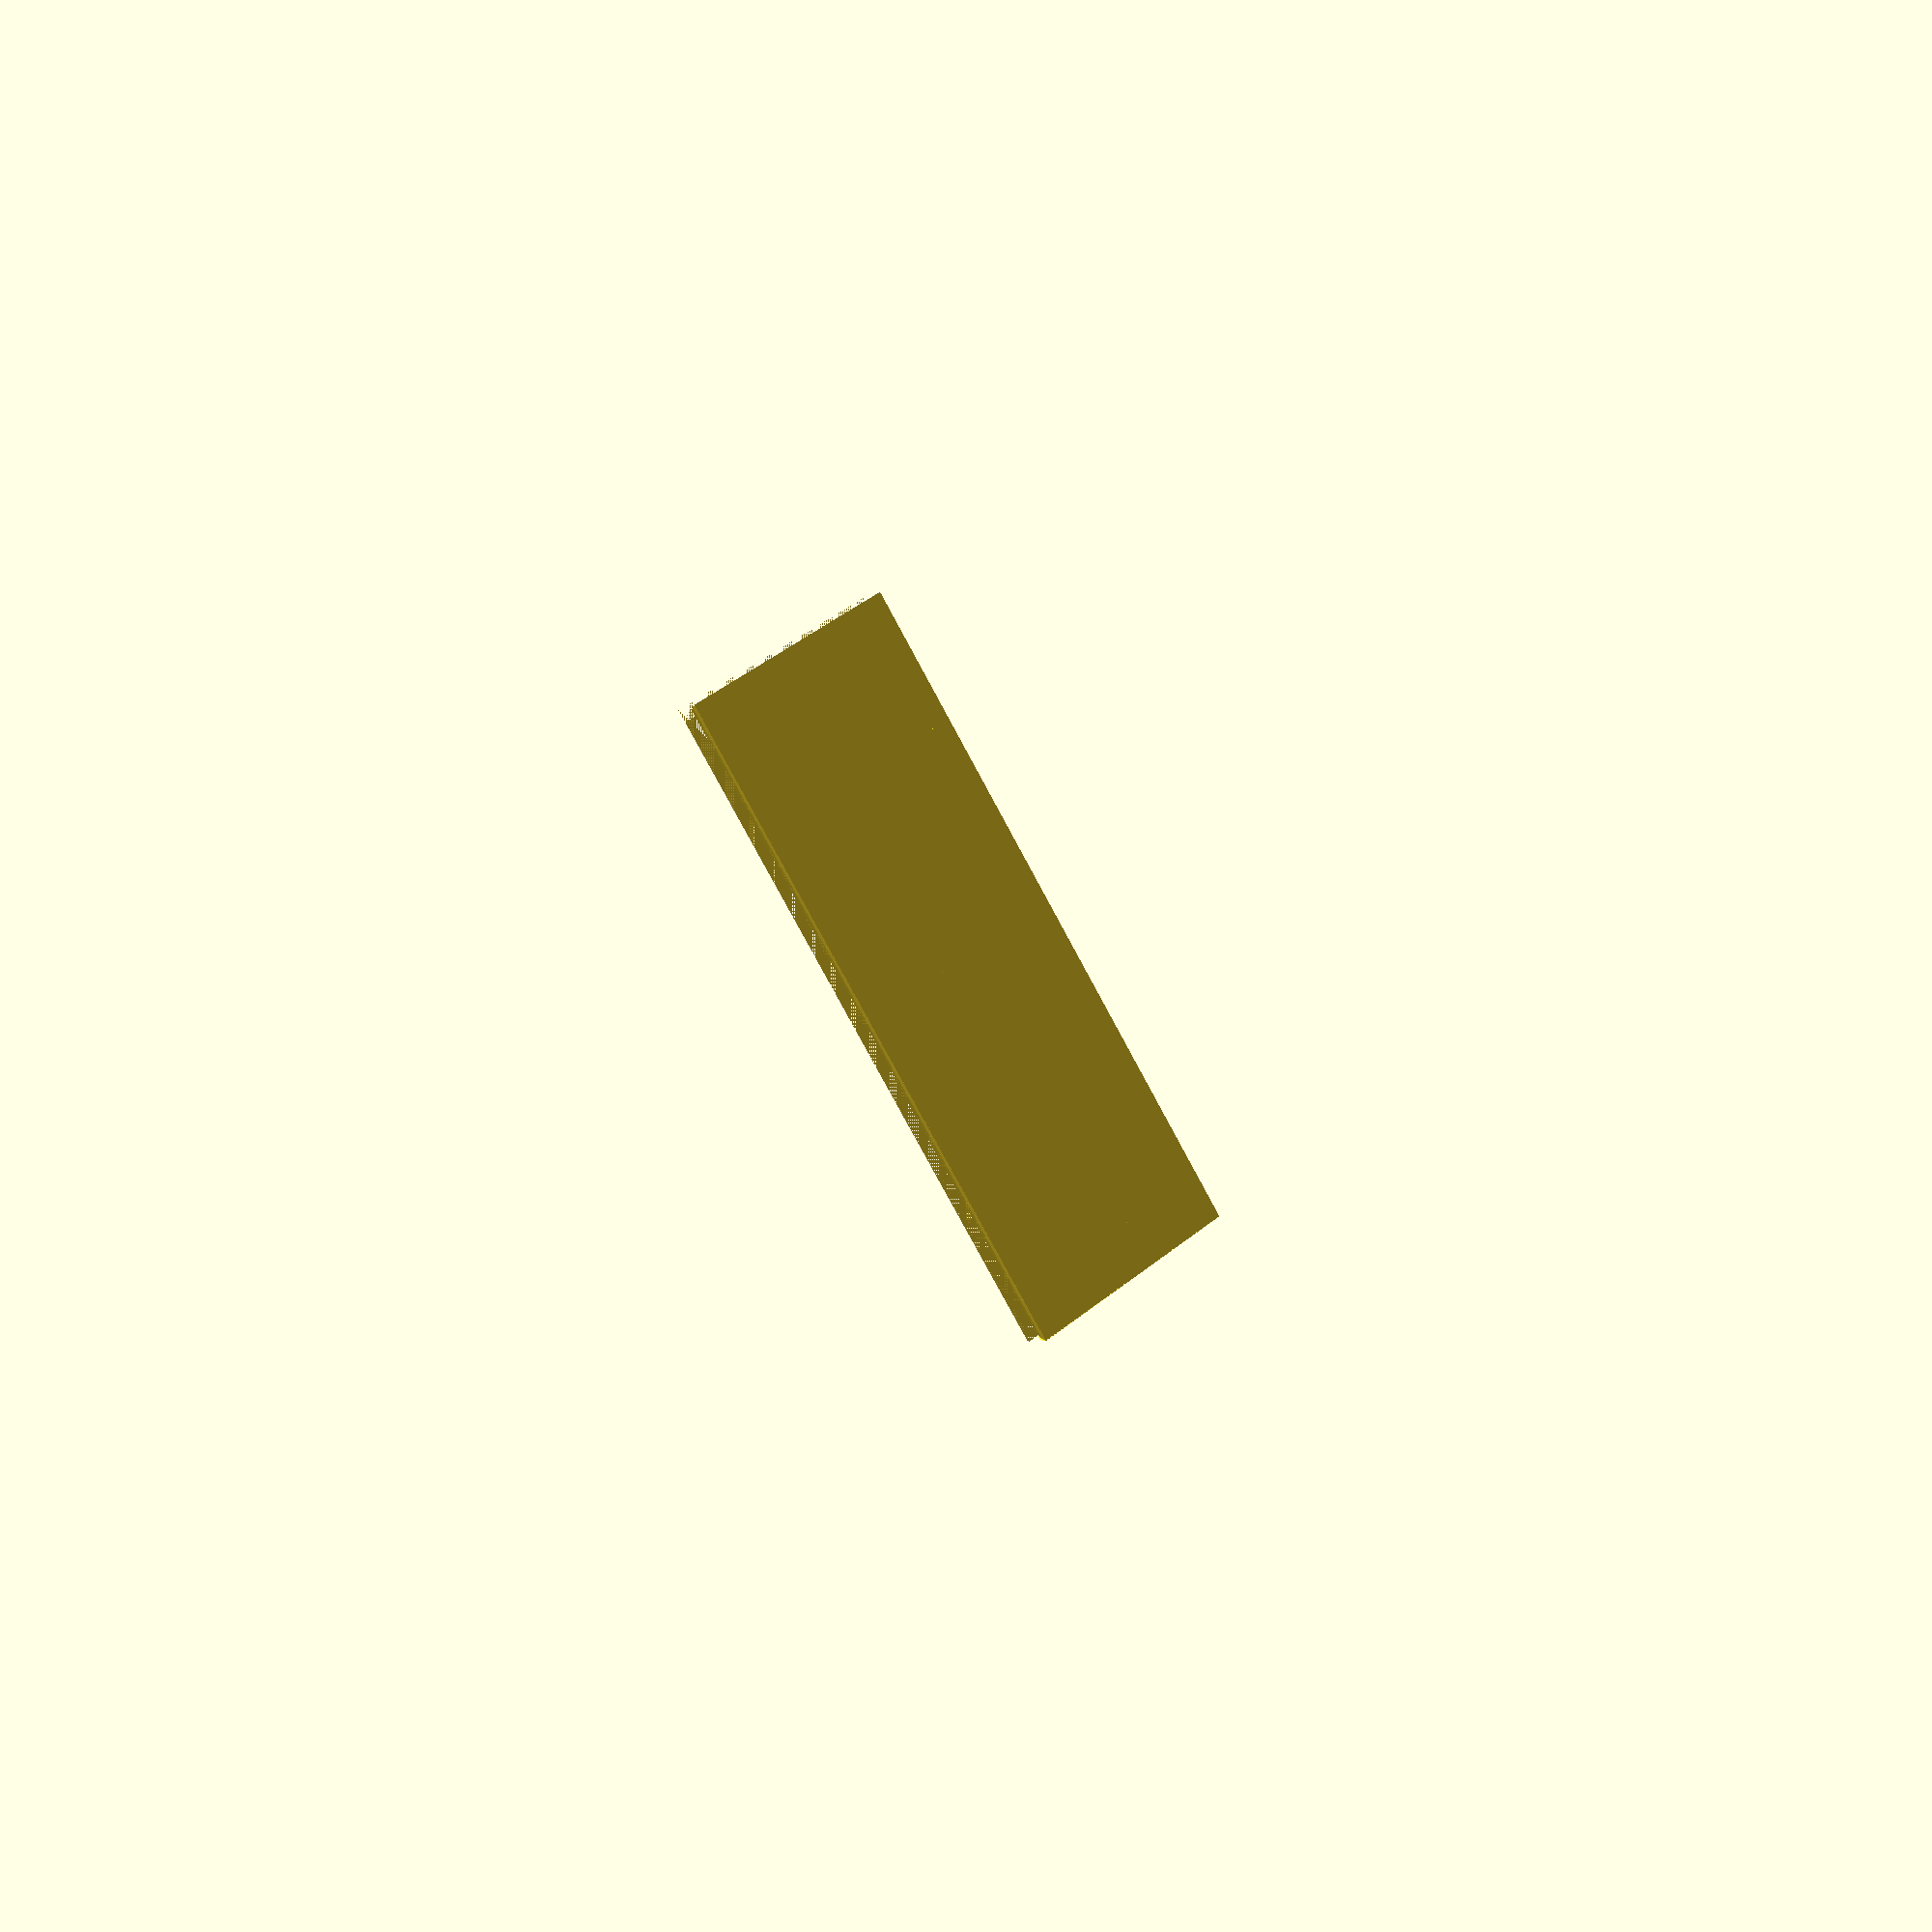
<openscad>
use <MCAD/boxes.scad>

// cylinder(r=5,h=30,center=true,$fn=30);
module trim()
{
	translate([-5,0,0])
	difference()
	{
		cube([10,100,3],center=true);

		translate([5-6,0,0+2])
			rotate([90,0,0])
				cylinder(r=6,h=110,center=true,$fn=30);
	}
}

module face(w,h,d)
{
	smudge=0.0001;

	difference()
	{
		cube([w,h,d],center=true);
		translate([w/2,0,0])
			trim();
		translate([-(w/2+smudge),0,0])
			rotate([0,0,180])
				trim();
		translate([0,(h/2+smudge),0])
			rotate([0,0,90])
				trim();
		translate([0,-(h/2+smudge),0])
			rotate([0,0,270])
				trim();
	}
}

// scale([.2,.2,.2])
// roundedBox([100, 200, 100], 10, false);
face(60,20,3);
</openscad>
<views>
elev=6.6 azim=57.3 roll=331.4 proj=p view=wireframe
</views>
